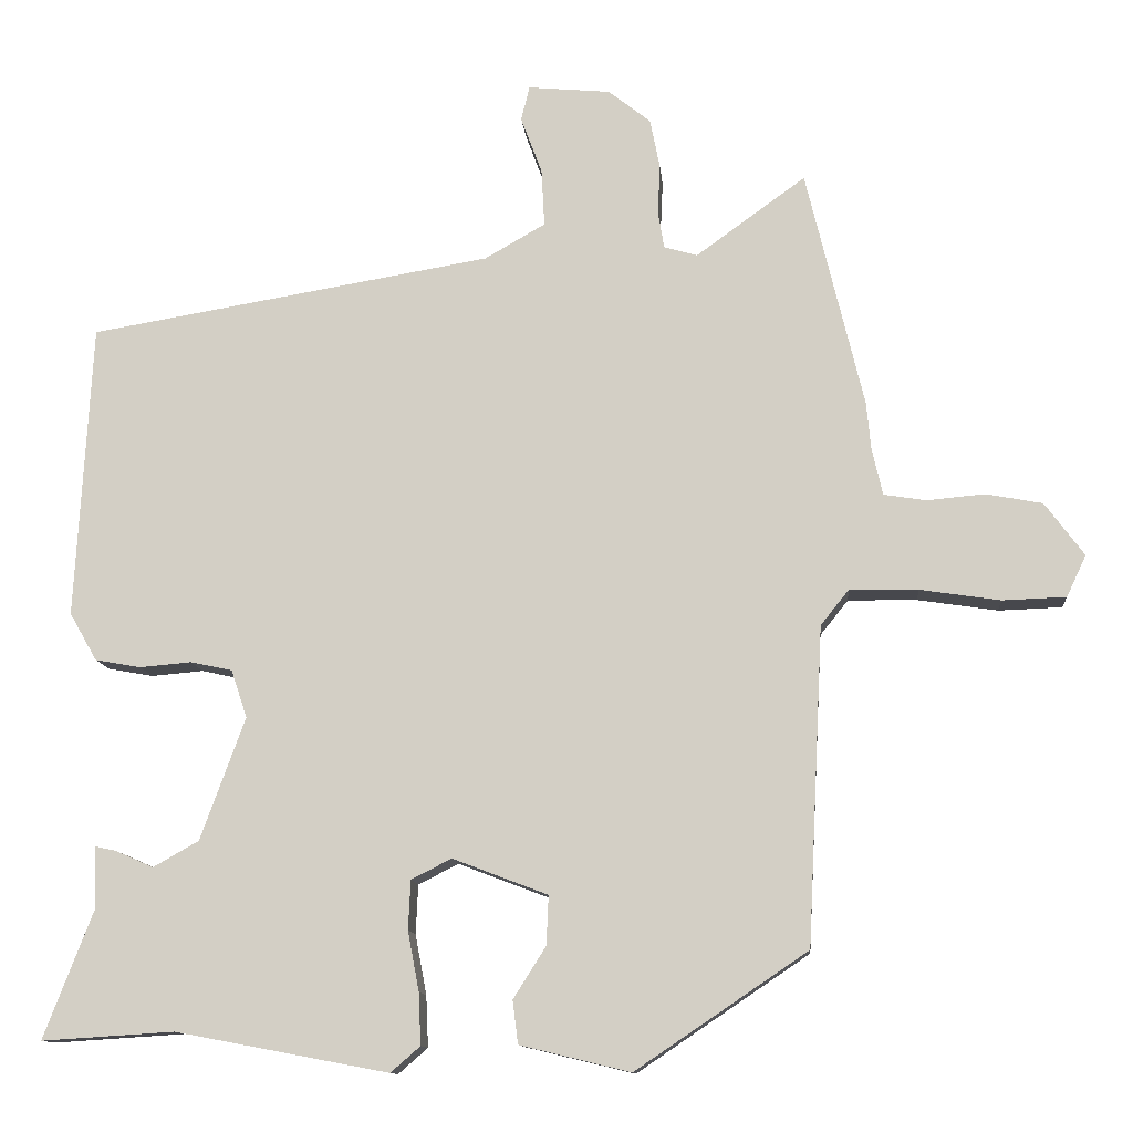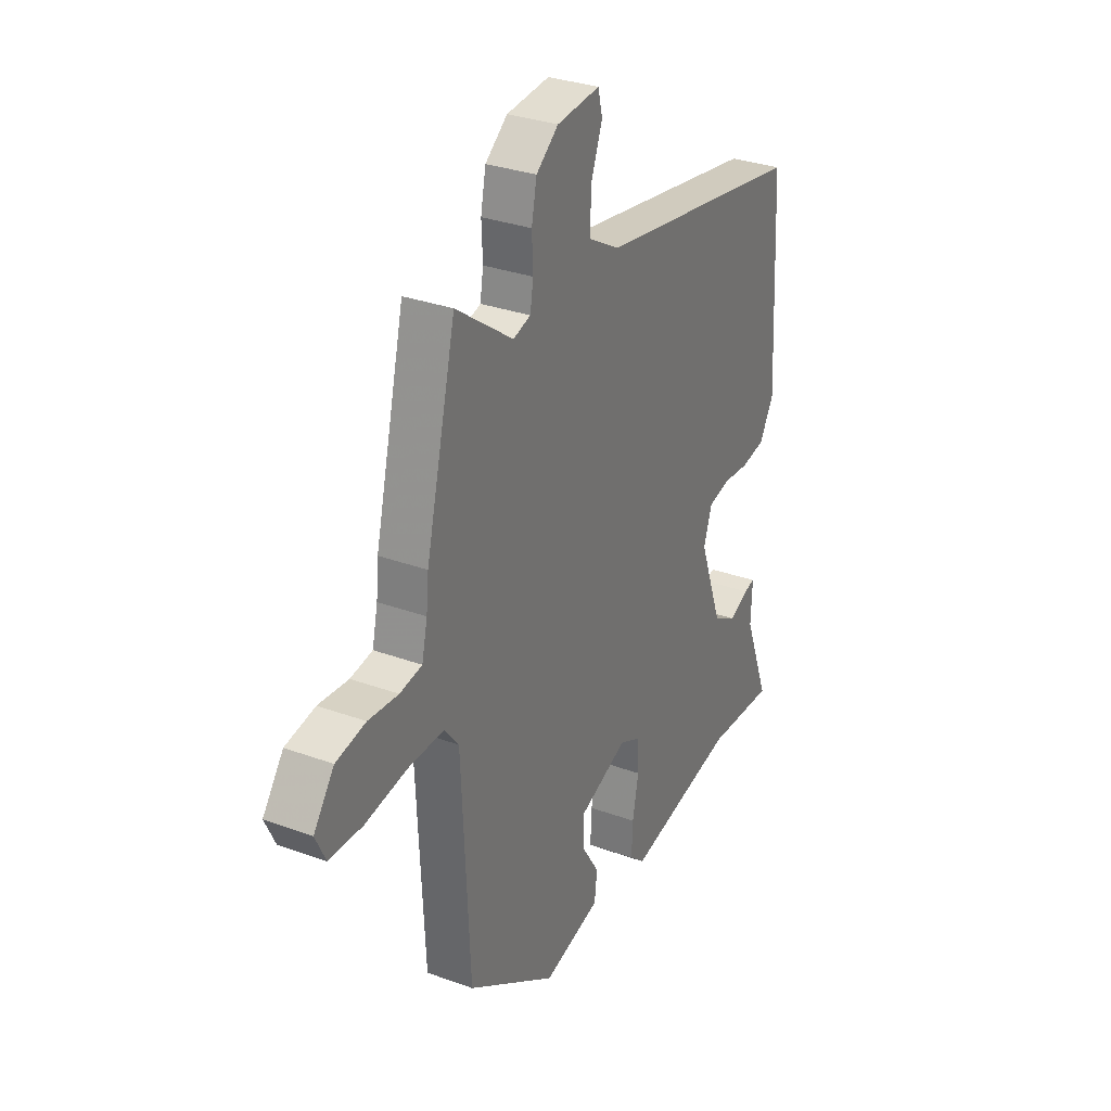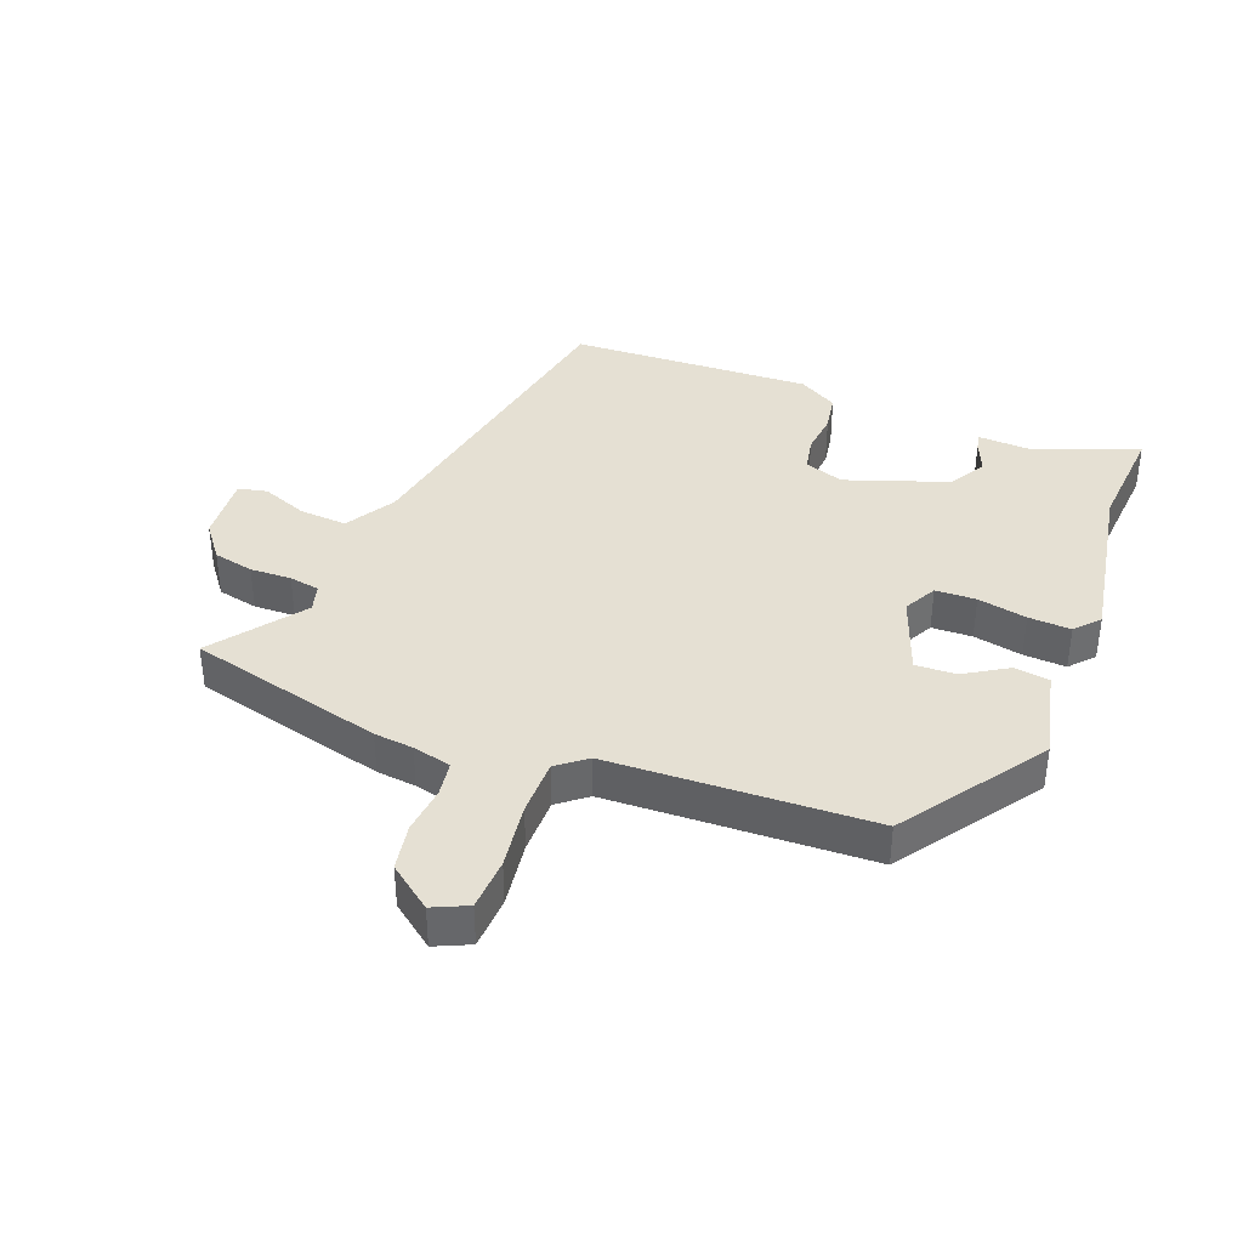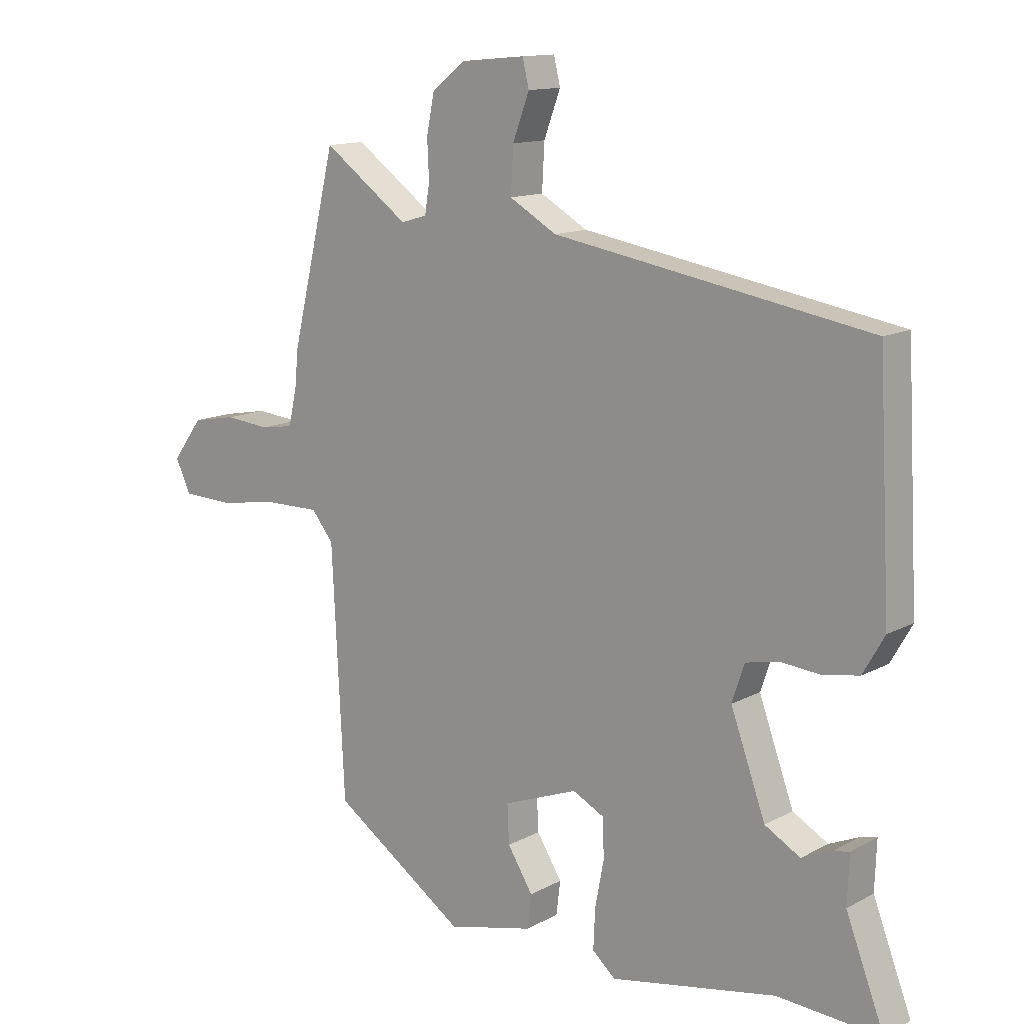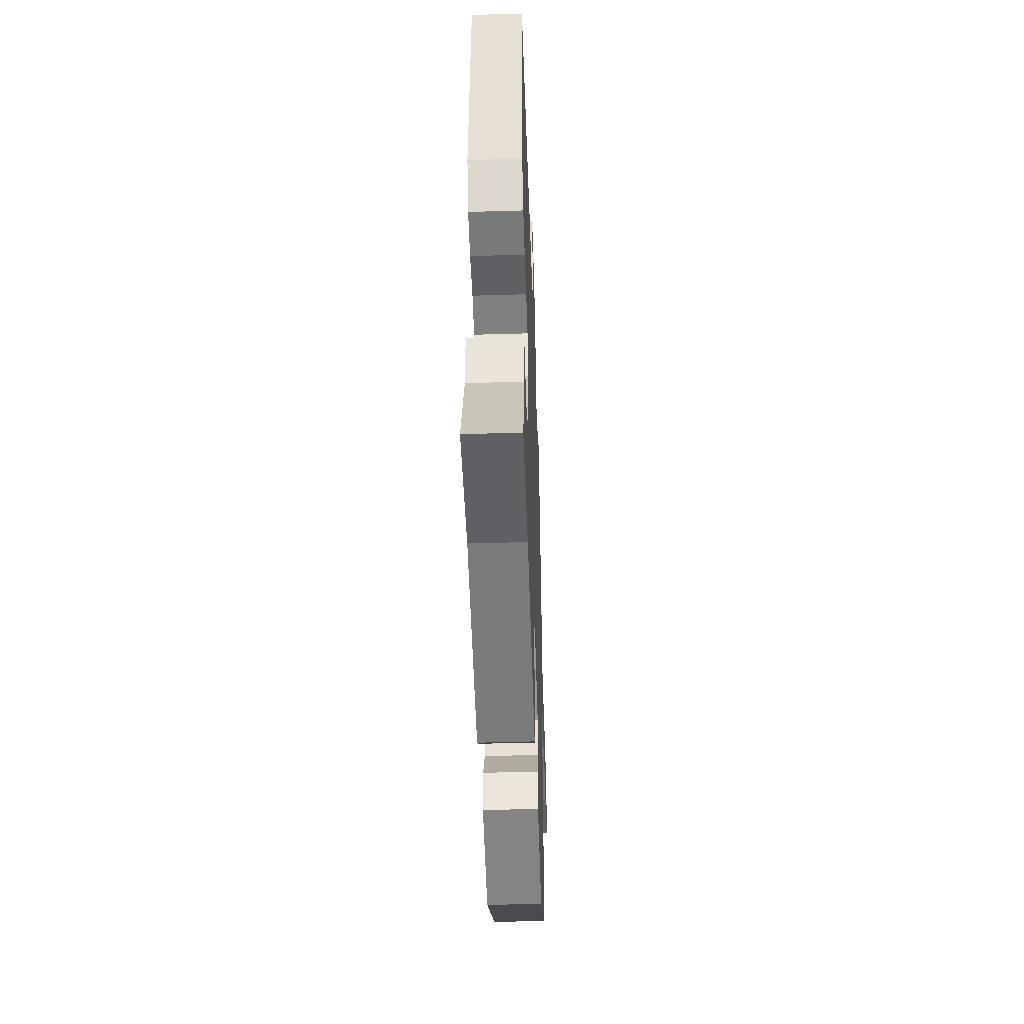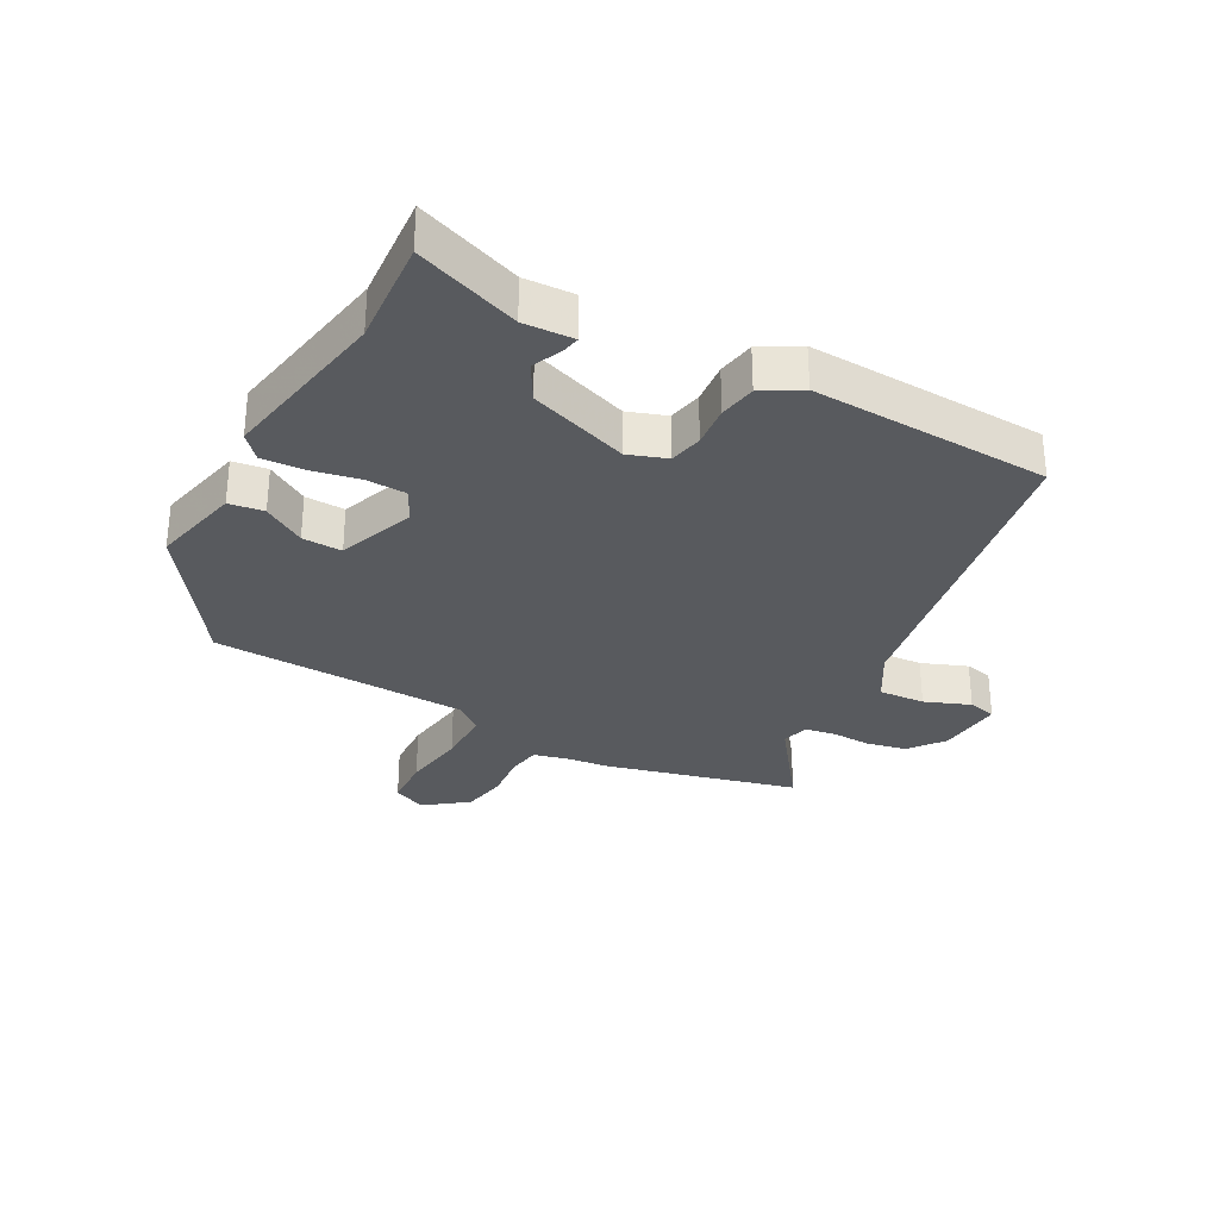
<metadata>
{"format":"obj","ext":"obj","renderer":"f3d","projection":"perspective","resolution":1024,"background":"white","views":[{"elev":-11.8,"azim":5.0,"up":"+Z"},{"elev":31.4,"azim":117.4,"up":"+Z"},{"elev":38.1,"azim":111.8,"up":"+Y"},{"elev":13.1,"azim":-140.5,"up":"+Z"},{"elev":-47.9,"azim":-88.1,"up":"+Z"},{"elev":-30.6,"azim":-117.9,"up":"+Y"}]}
</metadata>
<code>
v -0.498 0.07 0.45
v 0.035 0.07 0.54
v 0.115 0.07 0.586
v 0.111 0.07 0.662
v 0.083 0.07 0.737
v 0.094 0.07 0.783
v 0.203 0.07 0.773
v 0.259 0.07 0.729
v 0.272 0.07 0.664
v 0.269 0.07 0.598
v 0.277 0.07 0.549
v 0.321 0.07 0.536
v 0.466 0.07 0.641
v 0.542 0.07 0.326
v 0.548 0.07 0.263
v 0.562 0.07 0.201
v 0.618 0.07 0.192
v 0.694 0.07 0.199
v 0.769 0.07 0.185
v 0.821 0.07 0.115
v 0.795 0.07 0.06
v 0.711 0.07 0.057
v 0.605 0.07 0.073
v 0.514 0.07 0.074
v 0.477 0.07 0.028
v 0.456 0.07 -0.391
v 0.229 0.07 -0.544
v 0.083 0.07 -0.509
v 0.076 0.07 -0.452
v 0.119 0.07 -0.384
v 0.122 0.07 -0.319
v -0.004 0.07 -0.271
v -0.057 0.07 -0.298
v -0.06 0.07 -0.363
v -0.045 0.07 -0.442
v -0.042 0.07 -0.51
v -0.081 0.07 -0.544
v -0.362 0.07 -0.491
v -0.537 0.07 -0.502
v -0.472 0.07 -0.333
v -0.475 0.07 -0.251
v -0.447 0.07 -0.257
v -0.397 0.07 -0.279
v -0.337 0.07 -0.245
v -0.278 0.07 -0.083
v -0.299 0.07 -0.02
v -0.354 0.07 -0.008
v -0.422 0.07 -0.014
v -0.483 0.07 -0.003
v -0.519 0.07 0.06
v -0.498 0 0.45
v 0.035 0 0.54
v 0.115 0 0.586
v 0.111 0 0.662
v 0.083 0 0.737
v 0.094 0 0.783
v 0.203 0 0.773
v 0.259 0 0.729
v 0.272 0 0.664
v 0.269 0 0.598
v 0.277 0 0.549
v 0.321 0 0.536
v 0.466 0 0.641
v 0.542 0 0.326
v 0.548 0 0.263
v 0.562 0 0.201
v 0.618 0 0.192
v 0.694 0 0.199
v 0.769 0 0.185
v 0.821 0 0.115
v 0.795 0 0.06
v 0.711 0 0.057
v 0.605 0 0.073
v 0.514 0 0.074
v 0.477 0 0.028
v 0.456 0 -0.391
v 0.229 0 -0.544
v 0.083 0 -0.509
v 0.076 0 -0.452
v 0.119 0 -0.384
v 0.122 0 -0.319
v -0.004 0 -0.271
v -0.057 0 -0.298
v -0.06 0 -0.363
v -0.045 0 -0.442
v -0.042 0 -0.51
v -0.081 0 -0.544
v -0.362 0 -0.491
v -0.537 0 -0.502
v -0.472 0 -0.333
v -0.475 0 -0.251
v -0.447 0 -0.257
v -0.397 0 -0.279
v -0.337 0 -0.245
v -0.278 0 -0.083
v -0.299 0 -0.02
v -0.354 0 -0.008
v -0.422 0 -0.014
v -0.483 0 -0.003
v -0.519 0 0.06
f 47 48 49 50
f 46 47 50 1
f 40 41 42 43
f 38 39 40 43
f 38 43 44
f 37 38 44 45
f 34 35 36 37
f 33 34 37 45
f 27 28 29 30
f 25 26 27 30
f 25 30 31
f 24 25 31 32
f 20 21 22 23
f 20 23 24
f 17 18 19 20
f 16 17 20 24
f 15 16 24 32
f 12 13 14 15
f 11 12 15 32
f 7 8 9 10
f 4 5 6 7
f 3 4 7 10
f 2 3 10 11
f 46 1 2 11
f 33 45 46
f 11 32 33 46
f 100 99 98 97
f 51 100 97 96
f 93 92 91 90
f 93 90 89 88
f 94 93 88
f 95 94 88 87
f 87 86 85 84
f 95 87 84 83
f 80 79 78 77
f 80 77 76 75
f 81 80 75
f 82 81 75 74
f 73 72 71 70
f 74 73 70
f 70 69 68 67
f 74 70 67 66
f 82 74 66 65
f 65 64 63 62
f 82 65 62 61
f 60 59 58 57
f 57 56 55 54
f 60 57 54 53
f 61 60 53 52
f 61 52 51 96
f 96 95 83
f 96 83 82 61
f 1 51 52 2
f 2 52 53 3
f 3 53 54 4
f 4 54 55 5
f 5 55 56 6
f 6 56 57 7
f 7 57 58 8
f 8 58 59 9
f 9 59 60 10
f 10 60 61 11
f 11 61 62 12
f 12 62 63 13
f 13 63 64 14
f 14 64 65 15
f 15 65 66 16
f 16 66 67 17
f 17 67 68 18
f 18 68 69 19
f 19 69 70 20
f 20 70 71 21
f 21 71 72 22
f 22 72 73 23
f 23 73 74 24
f 24 74 75 25
f 25 75 76 26
f 26 76 77 27
f 27 77 78 28
f 28 78 79 29
f 29 79 80 30
f 30 80 81 31
f 31 81 82 32
f 32 82 83 33
f 33 83 84 34
f 34 84 85 35
f 35 85 86 36
f 36 86 87 37
f 37 87 88 38
f 38 88 89 39
f 39 89 90 40
f 40 90 91 41
f 41 91 92 42
f 42 92 93 43
f 43 93 94 44
f 44 94 95 45
f 45 95 96 46
f 46 96 97 47
f 47 97 98 48
f 48 98 99 49
f 49 99 100 50
f 50 100 51 1

</code>
